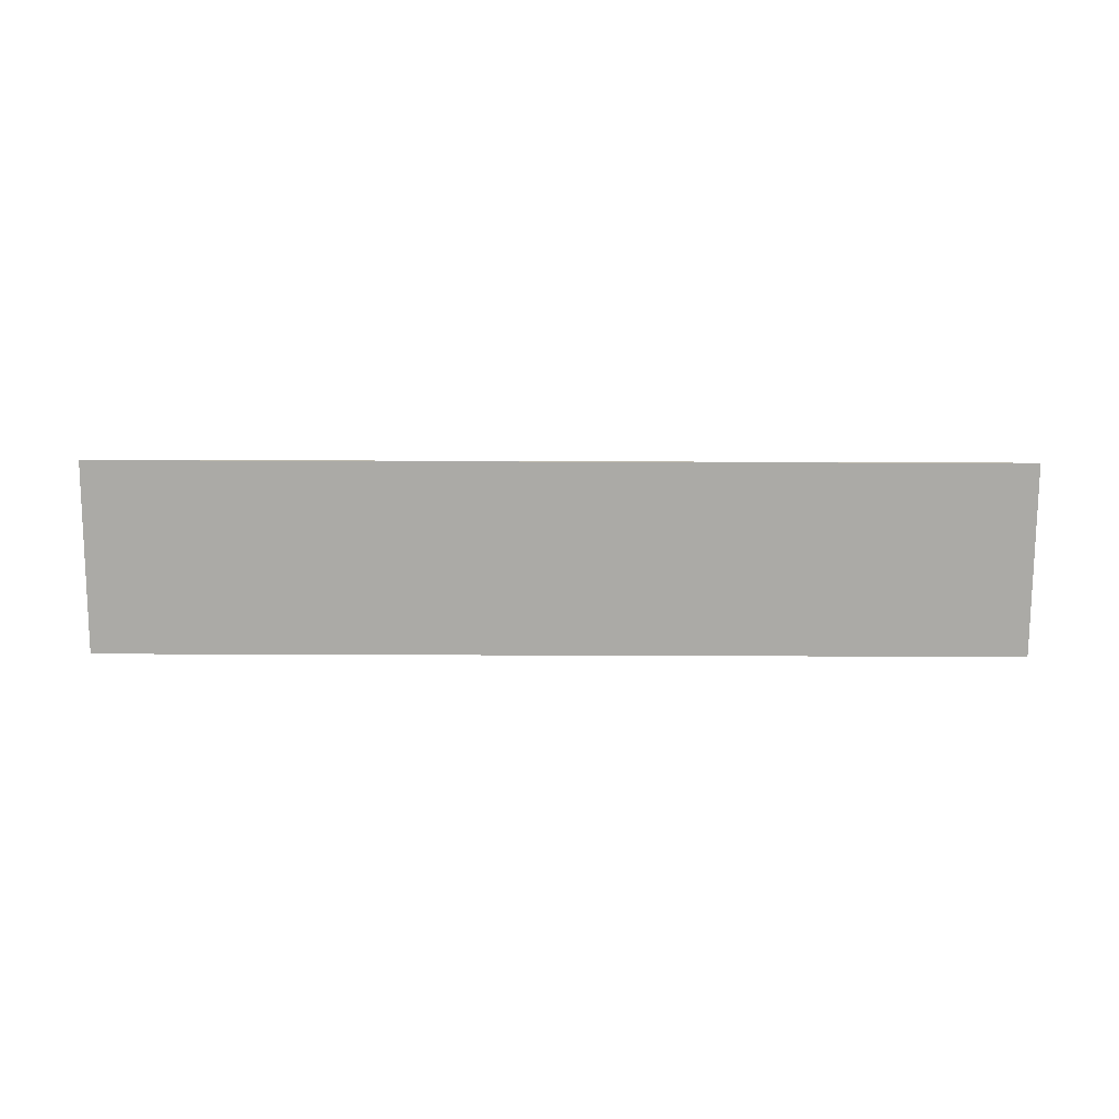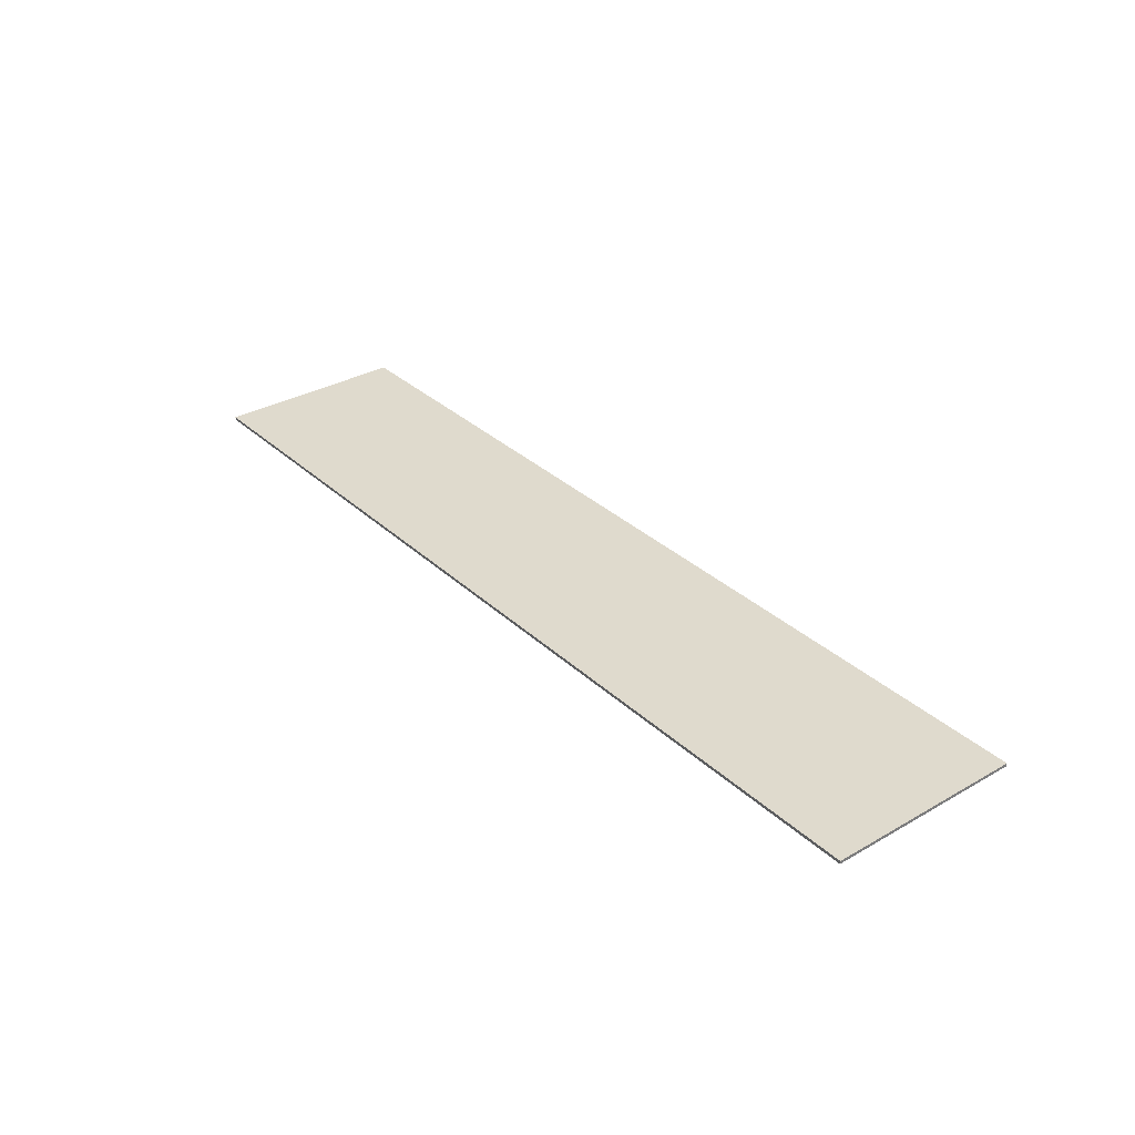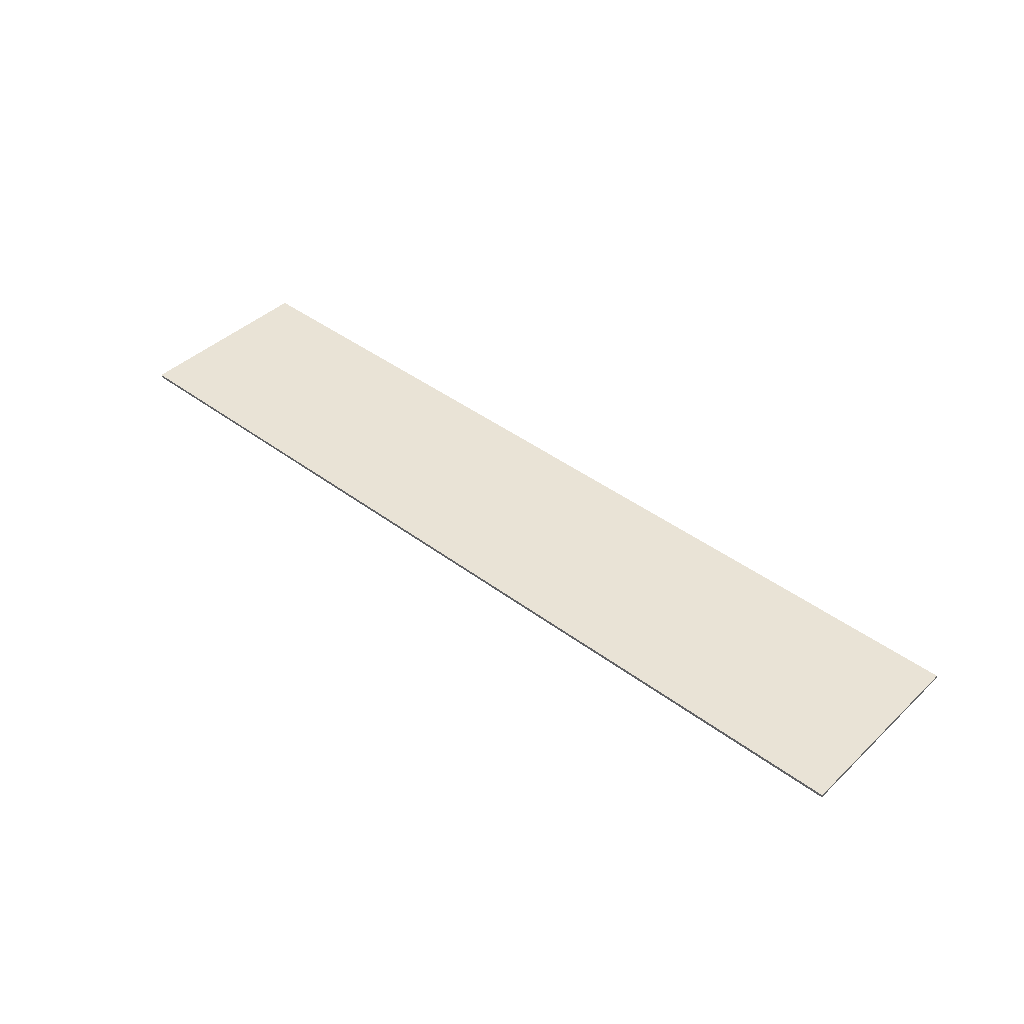
<metadata>
{"format":"obj","ext":"obj","renderer":"f3d","projection":"perspective","resolution":1024,"background":"white","views":[{"elev":-75.8,"azim":-0.2,"up":"+Y"},{"elev":32.7,"azim":51.6,"up":"+Y"},{"elev":42.2,"azim":41.9,"up":"+Y"}]}
</metadata>
<code>
v 1.95 0 0.41
v 1.95 0 -0.41
v -1.95 0 -0.41
v -1.95 0 0.41
v -1.95 -0.0125 0.41
v 1.95 -0.0125 0.41
v 1.95 0 0.41
v -1.95 0 0.41
v -1.95 -0.0125 -0.41
v -1.95 -0.0125 0.41
v -1.95 0 0.41
v -1.95 0 -0.41
v 1.95 -0.0125 -0.41
v -1.95 -0.0125 -0.41
v -1.95 0 -0.41
v 1.95 0 -0.41
v 1.95 -0.0125 0.41
v 1.95 -0.0125 -0.41
v 1.95 0 -0.41
v 1.95 0 0.41
v -1.95 -0.0125 -0.41
v -1.675 -0.0125 -0.2318
v -1.682 -0.0125 -0.05955
v -1.844 -0.0125 0
v -1.675 -0.0125 -0.2318
v -1.95 -0.0125 -0.41
v -0.8753 -0.0125 -0.2318
v -0.882 -0.0125 -0.05955
v -0.08195 -0.0125 -0.05955
v -0.2437 -0.0125 0
v -0.6987 -0.0125 0
v -0.6028 -0.0125 -0.1432
v -1.675 -0.0125 0.2318
v -1.569 -0.0125 0.09635
v -1.403 -0.0125 0.1432
v -1.044 -0.0125 0
v -0.882 -0.0125 0.05955
v -1.499 -0.0125 0
v -0.2437 -0.0125 0
v -0.08195 -0.0125 0.05955
v -0.6987 -0.0125 0
v -0.0753 -0.0125 0.2318
v 0.0313 -0.0125 0.09635
v 0.1972 -0.0125 0.1432
v -0.882 -0.0125 0.05955
v -0.8753 -0.0125 0.2318
v -1.403 -0.0125 0.1432
v -1.499 -0.0125 0
v -0.8753 -0.0125 0.2318
v -0.7687 -0.0125 0.09635
v -0.6028 -0.0125 0.1432
v -1.403 -0.0125 -0.1432
v -1.569 -0.0125 -0.09635
v -1.675 -0.0125 -0.2318
v 0.7247 -0.0125 0.2318
v 0.8313 -0.0125 0.09635
v 0.9972 -0.0125 0.1432
v 1.525 -0.0125 0.2318
v 1.95 -0.0125 0.41
v 0.7247 -0.0125 0.2318
v 0.9972 -0.0125 0.1432
v -1.95 -0.0125 0.41
v -1.95 -0.0125 -0.41
v -1.844 -0.0125 0
v -1.682 -0.0125 0.05955
v -1.675 -0.0125 0.2318
v -1.95 -0.0125 0.41
v -1.844 -0.0125 0
v 0.5563 -0.0125 0
v 0.718 -0.0125 0.05955
v 0.7247 -0.0125 0.2318
v 0.1013 -0.0125 0
v 0.1972 -0.0125 0.1432
v 0.1013 -0.0125 0
v 0.7247 -0.0125 0.2318
v -0.08195 -0.0125 0.05955
v -0.0753 -0.0125 0.2318
v -0.6028 -0.0125 0.1432
v -0.6987 -0.0125 0
v -1.95 -0.0125 0.41
v -0.0753 -0.0125 0.2318
v 0.7247 -0.0125 0.2318
v 1.95 -0.0125 0.41
v -0.0753 -0.0125 0.2318
v 0.1972 -0.0125 0.1432
v 0.7247 -0.0125 0.2318
v -1.403 -0.0125 -0.1432
v -1.675 -0.0125 -0.2318
v -0.882 -0.0125 -0.05955
v -1.044 -0.0125 0
v -1.499 -0.0125 0
v -1.403 -0.0125 -0.1432
v -0.882 -0.0125 -0.05955
v -0.0753 -0.0125 0.2318
v -1.95 -0.0125 0.41
v -0.8753 -0.0125 0.2318
v -0.8753 -0.0125 0.2318
v -0.6028 -0.0125 0.1432
v -0.0753 -0.0125 0.2318
v -1.675 -0.0125 0.2318
v -1.403 -0.0125 0.1432
v -0.8753 -0.0125 0.2318
v -1.95 -0.0125 0.41
v -0.8753 -0.0125 -0.2318
v -0.6028 -0.0125 -0.1432
v -0.7687 -0.0125 -0.09635
v 0.718 -0.0125 -0.05955
v 0.1013 -0.0125 0
v 0.1972 -0.0125 -0.1432
v 0.7247 -0.0125 -0.2318
v 1.797 -0.0125 0.1432
v 1.95 -0.0125 0.41
v 1.525 -0.0125 0.2318
v 1.631 -0.0125 0.09635
v 0.9972 -0.0125 0.1432
v 0.9013 -0.0125 0
v 1.525 -0.0125 0.2318
v 0.9972 -0.0125 -0.1432
v 0.8313 -0.0125 -0.09635
v 0.7247 -0.0125 -0.2318
v 0.1972 -0.0125 -0.1432
v 0.0313 -0.0125 -0.09635
v -0.0753 -0.0125 -0.2318
v 1.797 -0.0125 0.1432
v 1.701 -0.0125 0
v 1.797 -0.0125 -0.1432
v -0.6028 -0.0125 -0.1432
v -0.8753 -0.0125 -0.2318
v -0.0753 -0.0125 -0.2318
v -0.08195 -0.0125 -0.05955
v -1.95 -0.0125 -0.41
v 1.95 -0.0125 -0.41
v 0.7247 -0.0125 -0.2318
v -0.0753 -0.0125 -0.2318
v 1.797 -0.0125 0.1432
v 1.797 -0.0125 -0.1432
v 1.95 -0.0125 -0.41
v 1.95 -0.0125 0.41
v 1.631 -0.0125 -0.09635
v 1.525 -0.0125 -0.2318
v 1.95 -0.0125 -0.41
v 1.797 -0.0125 -0.1432
v 0.9013 -0.0125 0
v 0.9972 -0.0125 -0.1432
v 1.525 -0.0125 -0.2318
v 1.356 -0.0125 0
v 1.518 -0.0125 -0.05955
v 1.356 -0.0125 0
v 1.525 -0.0125 -0.2318
v 0.7247 -0.0125 -0.2318
v 0.1972 -0.0125 -0.1432
v -0.0753 -0.0125 -0.2318
v -0.8753 -0.0125 -0.2318
v -1.95 -0.0125 -0.41
v -0.0753 -0.0125 -0.2318
v 1.518 -0.0125 0.05955
v 1.525 -0.0125 0.2318
v 0.9013 -0.0125 0
v 1.356 -0.0125 0
v 0.5563 -0.0125 0
v 0.1013 -0.0125 0
v 0.718 -0.0125 -0.05955
v 0.7247 -0.0125 -0.2318
v 1.95 -0.0125 -0.41
v 1.525 -0.0125 -0.2318
v 0.9972 -0.0125 -0.1432
v -1.575 -0.0125 -0.0761
v -1.569 -0.0125 -0.09635
v -1.403 -0.0125 -0.1432
v -1.438 -0.0125 -0.1176
v -1.675 -0.0125 -0.2318
v -1.569 -0.0125 -0.09635
v -1.575 -0.0125 -0.0761
v -1.662 -0.0125 -0.1902
v -1.682 -0.0125 -0.05955
v -1.675 -0.0125 -0.2318
v -1.662 -0.0125 -0.1902
v -1.665 -0.0125 -0.047
v -1.844 -0.0125 0
v -1.682 -0.0125 -0.05955
v -1.665 -0.0125 -0.047
v -1.8 -0.0125 0
v -1.682 -0.0125 0.05955
v -1.844 -0.0125 0
v -1.8 -0.0125 0
v -1.665 -0.0125 0.047
v -1.675 -0.0125 0.2318
v -1.682 -0.0125 0.05955
v -1.665 -0.0125 0.047
v -1.662 -0.0125 0.1902
v -1.569 -0.0125 0.09635
v -1.675 -0.0125 0.2318
v -1.662 -0.0125 0.1902
v -1.575 -0.0125 0.0761
v -1.403 -0.0125 0.1432
v -1.569 -0.0125 0.09635
v -1.575 -0.0125 0.0761
v -1.438 -0.0125 0.1176
v -1.499 -0.0125 0
v -1.403 -0.0125 0.1432
v -1.438 -0.0125 0.1176
v -1.52 -0.0125 0
v -1.403 -0.0125 -0.1432
v -1.499 -0.0125 0
v -1.52 -0.0125 0
v -1.438 -0.0125 -0.1176
v -0.7753 -0.0125 -0.0761
v -0.7687 -0.0125 -0.09635
v -0.6028 -0.0125 -0.1432
v -0.6382 -0.0125 -0.1176
v -0.8753 -0.0125 -0.2318
v -0.7687 -0.0125 -0.09635
v -0.7753 -0.0125 -0.0761
v -0.8618 -0.0125 -0.1902
v -0.882 -0.0125 -0.05955
v -0.8753 -0.0125 -0.2318
v -0.8618 -0.0125 -0.1902
v -0.8647 -0.0125 -0.047
v -1.044 -0.0125 0
v -0.882 -0.0125 -0.05955
v -0.8647 -0.0125 -0.047
v -1 -0.0125 0
v -0.882 -0.0125 0.05955
v -1.044 -0.0125 0
v -1 -0.0125 0
v -0.8647 -0.0125 0.047
v -0.8753 -0.0125 0.2318
v -0.882 -0.0125 0.05955
v -0.8647 -0.0125 0.047
v -0.8618 -0.0125 0.1902
v -0.7687 -0.0125 0.09635
v -0.8753 -0.0125 0.2318
v -0.8618 -0.0125 0.1902
v -0.7753 -0.0125 0.0761
v -0.6028 -0.0125 0.1432
v -0.7687 -0.0125 0.09635
v -0.7753 -0.0125 0.0761
v -0.6382 -0.0125 0.1176
v -0.6987 -0.0125 0
v -0.6028 -0.0125 0.1432
v -0.6382 -0.0125 0.1176
v -0.72 -0.0125 0
v -0.6028 -0.0125 -0.1432
v -0.6987 -0.0125 0
v -0.72 -0.0125 0
v -0.6382 -0.0125 -0.1176
v 0.0247 -0.0125 -0.0761
v 0.0313 -0.0125 -0.09635
v 0.1972 -0.0125 -0.1432
v 0.1618 -0.0125 -0.1176
v -0.0753 -0.0125 -0.2318
v 0.0313 -0.0125 -0.09635
v 0.0247 -0.0125 -0.0761
v -0.0618 -0.0125 -0.1902
v -0.08195 -0.0125 -0.05955
v -0.0753 -0.0125 -0.2318
v -0.0618 -0.0125 -0.1902
v -0.0647 -0.0125 -0.047
v -0.2437 -0.0125 0
v -0.08195 -0.0125 -0.05955
v -0.0647 -0.0125 -0.047
v -0.2 -0.0125 0
v -0.08195 -0.0125 0.05955
v -0.2437 -0.0125 0
v -0.2 -0.0125 0
v -0.0647 -0.0125 0.047
v -0.0753 -0.0125 0.2318
v -0.08195 -0.0125 0.05955
v -0.0647 -0.0125 0.047
v -0.0618 -0.0125 0.1902
v 0.0313 -0.0125 0.09635
v -0.0753 -0.0125 0.2318
v -0.0618 -0.0125 0.1902
v 0.0247 -0.0125 0.0761
v 0.1972 -0.0125 0.1432
v 0.0313 -0.0125 0.09635
v 0.0247 -0.0125 0.0761
v 0.1618 -0.0125 0.1176
v 0.1013 -0.0125 0
v 0.1972 -0.0125 0.1432
v 0.1618 -0.0125 0.1176
v 0.08 -0.0125 0
v 0.1972 -0.0125 -0.1432
v 0.1013 -0.0125 0
v 0.08 -0.0125 0
v 0.1618 -0.0125 -0.1176
v 0.8247 -0.0125 -0.0761
v 0.8313 -0.0125 -0.09635
v 0.9972 -0.0125 -0.1432
v 0.9618 -0.0125 -0.1176
v 0.7247 -0.0125 -0.2318
v 0.8313 -0.0125 -0.09635
v 0.8247 -0.0125 -0.0761
v 0.7382 -0.0125 -0.1902
v 0.718 -0.0125 -0.05955
v 0.7247 -0.0125 -0.2318
v 0.7382 -0.0125 -0.1902
v 0.7353 -0.0125 -0.047
v 0.5563 -0.0125 0
v 0.718 -0.0125 -0.05955
v 0.7353 -0.0125 -0.047
v 0.6 -0.0125 0
v 0.718 -0.0125 0.05955
v 0.5563 -0.0125 0
v 0.6 -0.0125 0
v 0.7353 -0.0125 0.047
v 0.7247 -0.0125 0.2318
v 0.718 -0.0125 0.05955
v 0.7353 -0.0125 0.047
v 0.7382 -0.0125 0.1902
v 0.8313 -0.0125 0.09635
v 0.7247 -0.0125 0.2318
v 0.7382 -0.0125 0.1902
v 0.8247 -0.0125 0.0761
v 0.9972 -0.0125 0.1432
v 0.8313 -0.0125 0.09635
v 0.8247 -0.0125 0.0761
v 0.9618 -0.0125 0.1176
v 0.9013 -0.0125 0
v 0.9972 -0.0125 0.1432
v 0.9618 -0.0125 0.1176
v 0.88 -0.0125 0
v 0.9972 -0.0125 -0.1432
v 0.9013 -0.0125 0
v 0.88 -0.0125 0
v 0.9618 -0.0125 -0.1176
v 1.625 -0.0125 -0.0761
v 1.631 -0.0125 -0.09635
v 1.797 -0.0125 -0.1432
v 1.762 -0.0125 -0.1176
v 1.525 -0.0125 -0.2318
v 1.631 -0.0125 -0.09635
v 1.625 -0.0125 -0.0761
v 1.538 -0.0125 -0.1902
v 1.518 -0.0125 -0.05955
v 1.525 -0.0125 -0.2318
v 1.538 -0.0125 -0.1902
v 1.535 -0.0125 -0.047
v 1.356 -0.0125 0
v 1.518 -0.0125 -0.05955
v 1.535 -0.0125 -0.047
v 1.4 -0.0125 0
v 1.518 -0.0125 0.05955
v 1.356 -0.0125 0
v 1.4 -0.0125 0
v 1.535 -0.0125 0.047
v 1.525 -0.0125 0.2318
v 1.518 -0.0125 0.05955
v 1.535 -0.0125 0.047
v 1.538 -0.0125 0.1902
v 1.631 -0.0125 0.09635
v 1.525 -0.0125 0.2318
v 1.538 -0.0125 0.1902
v 1.625 -0.0125 0.0761
v 1.797 -0.0125 0.1432
v 1.631 -0.0125 0.09635
v 1.625 -0.0125 0.0761
v 1.762 -0.0125 0.1176
v 1.701 -0.0125 0
v 1.797 -0.0125 0.1432
v 1.762 -0.0125 0.1176
v 1.68 -0.0125 0
v 1.797 -0.0125 -0.1432
v 1.701 -0.0125 0
v 1.68 -0.0125 0
v 1.762 -0.0125 -0.1176
v -1.52 -0.0125 0
v -1.575 -0.0125 0.0761
v -1.665 -0.0125 0.047
v -1.575 -0.0125 -0.0761
v -1.438 -0.0125 -0.1176
v -1.52 -0.0125 0
v -1.575 -0.0125 -0.0761
v -1.52 -0.0125 0
v -1.438 -0.0125 0.1176
v -1.575 -0.0125 0.0761
v 0.8247 -0.0125 0.0761
v 0.7353 -0.0125 0.047
v 0.7353 -0.0125 -0.047
v 0.8247 -0.0125 -0.0761
v 0.6 -0.0125 0
v 0.7353 -0.0125 -0.047
v 0.7353 -0.0125 0.047
v 0.8247 -0.0125 0.0761
v 0.7382 -0.0125 0.1902
v 0.7353 -0.0125 0.047
v -1.662 -0.0125 -0.1902
v -1.575 -0.0125 -0.0761
v -1.665 -0.0125 0.047
v -1.665 -0.0125 -0.047
v -1.8 -0.0125 0
v -1.665 -0.0125 -0.047
v -1.665 -0.0125 0.047
v -1.575 -0.0125 0.0761
v -1.662 -0.0125 0.1902
v -1.665 -0.0125 0.047
v -0.8647 -0.0125 -0.047
v -0.7753 -0.0125 -0.0761
v -0.6382 -0.0125 -0.1176
v -0.72 -0.0125 0
v -0.8647 -0.0125 -0.047
v -0.8618 -0.0125 -0.1902
v -0.7753 -0.0125 -0.0761
v -0.6382 -0.0125 0.1176
v -0.7753 -0.0125 0.0761
v -0.8647 -0.0125 -0.047
v -0.72 -0.0125 0
v 1.535 -0.0125 -0.047
v 1.625 -0.0125 -0.0761
v 1.762 -0.0125 -0.1176
v 1.68 -0.0125 0
v 1.535 -0.0125 -0.047
v 1.538 -0.0125 -0.1902
v 1.625 -0.0125 -0.0761
v -1 -0.0125 0
v -0.8647 -0.0125 -0.047
v -0.8647 -0.0125 0.047
v -0.8647 -0.0125 -0.047
v -0.7753 -0.0125 0.0761
v -0.8618 -0.0125 0.1902
v -0.8647 -0.0125 0.047
v -0.0647 -0.0125 -0.047
v -0.0618 -0.0125 -0.1902
v 0.0247 -0.0125 -0.0761
v -0.0647 -0.0125 0.047
v 0.08 -0.0125 0
v 0.1618 -0.0125 0.1176
v 0.0247 -0.0125 0.0761
v 0.1618 -0.0125 -0.1176
v 0.08 -0.0125 0
v -0.0647 -0.0125 -0.047
v 0.0247 -0.0125 -0.0761
v -0.2 -0.0125 0
v -0.0647 -0.0125 -0.047
v 0.08 -0.0125 0
v -0.0647 -0.0125 0.047
v 1.535 -0.0125 0.047
v 1.535 -0.0125 -0.047
v 1.68 -0.0125 0
v 1.625 -0.0125 0.0761
v 1.535 -0.0125 0.047
v 1.4 -0.0125 0
v 1.535 -0.0125 -0.047
v 0.0247 -0.0125 0.0761
v -0.0618 -0.0125 0.1902
v -0.0647 -0.0125 0.047
v 0.8247 -0.0125 0.0761
v 0.8247 -0.0125 -0.0761
v 0.9618 -0.0125 -0.1176
v 0.88 -0.0125 0
v 0.88 -0.0125 0
v 0.9618 -0.0125 0.1176
v 0.8247 -0.0125 0.0761
v 0.7353 -0.0125 -0.047
v 0.7382 -0.0125 -0.1902
v 0.8247 -0.0125 -0.0761
v 1.625 -0.0125 0.0761
v 1.538 -0.0125 0.1902
v 1.535 -0.0125 0.047
v 1.68 -0.0125 0
v 1.762 -0.0125 0.1176
v 1.625 -0.0125 0.0761
g mesh450970
f 1 2 3
f 3 4 1
f 5 6 7
f 7 8 5
f 9 10 11
f 11 12 9
f 13 14 15
f 15 16 13
f 17 18 19
f 19 20 17
g mesh450972
f 21 22 23
f 23 24 21
f 25 26 27
f 27 28 25
f 29 30 31
f 31 32 29
f 33 34 35
f 36 37 38
f 39 40 41
f 42 43 44
f 45 46 47
f 47 48 45
f 49 50 51
f 52 53 54
f 55 56 57
f 58 59 60
f 60 61 58
f 62 63 64
f 65 66 67
f 67 68 65
f 69 70 71
f 71 72 69
f 73 74 75
f 76 77 78
f 78 79 76
f 80 81 82
f 82 83 80
f 84 85 86
f 87 88 89
f 90 91 92
f 92 93 90
f 94 95 96
f 97 98 99
f 100 101 102
f 102 103 100
f 104 105 106
f 107 108 109
f 109 110 107
f 111 112 113
f 113 114 111
f 115 116 117
f 118 119 120
f 121 122 123
f 124 125 126
f 127 128 129
f 129 130 127
f 131 132 133
f 133 134 131
f 135 136 137
f 137 138 135
f 139 140 141
f 141 142 139
f 143 144 145
f 145 146 143
f 147 148 149
f 150 151 152
f 153 154 155
f 156 157 158
f 158 159 156
f 160 161 162
f 163 164 165
f 165 166 163
g mesh450973
f 167 168 169
f 169 170 167
f 171 172 173
f 173 174 171
f 175 176 177
f 177 178 175
f 179 180 181
f 181 182 179
f 183 184 185
f 185 186 183
f 187 188 189
f 189 190 187
f 191 192 193
f 193 194 191
f 195 196 197
f 197 198 195
f 199 200 201
f 201 202 199
f 203 204 205
f 205 206 203
f 207 208 209
f 209 210 207
f 211 212 213
f 213 214 211
f 215 216 217
f 217 218 215
f 219 220 221
f 221 222 219
f 223 224 225
f 225 226 223
f 227 228 229
f 229 230 227
f 231 232 233
f 233 234 231
f 235 236 237
f 237 238 235
f 239 240 241
f 241 242 239
f 243 244 245
f 245 246 243
f 247 248 249
f 249 250 247
f 251 252 253
f 253 254 251
f 255 256 257
f 257 258 255
f 259 260 261
f 261 262 259
f 263 264 265
f 265 266 263
f 267 268 269
f 269 270 267
f 271 272 273
f 273 274 271
f 275 276 277
f 277 278 275
f 279 280 281
f 281 282 279
f 283 284 285
f 285 286 283
f 287 288 289
f 289 290 287
f 291 292 293
f 293 294 291
f 295 296 297
f 297 298 295
f 299 300 301
f 301 302 299
f 303 304 305
f 305 306 303
f 307 308 309
f 309 310 307
f 311 312 313
f 313 314 311
f 315 316 317
f 317 318 315
f 319 320 321
f 321 322 319
f 323 324 325
f 325 326 323
f 327 328 329
f 329 330 327
f 331 332 333
f 333 334 331
f 335 336 337
f 337 338 335
f 339 340 341
f 341 342 339
f 343 344 345
f 345 346 343
f 347 348 349
f 349 350 347
f 351 352 353
f 353 354 351
f 355 356 357
f 357 358 355
f 359 360 361
f 361 362 359
f 363 364 365
f 365 366 363
g mesh450974
f 367 368 369
f 369 370 367
f 371 372 373
f 374 375 376
f 377 378 379
f 379 380 377
f 381 382 383
f 384 385 386
f 387 388 389
f 389 390 387
f 391 392 393
f 394 395 396
f 397 398 399
f 399 400 397
f 401 402 403
f 404 405 406
f 406 407 404
f 408 409 410
f 410 411 408
f 412 413 414
f 415 416 417
f 418 419 420
f 420 421 418
f 422 423 424
f 425 426 427
f 427 428 425
f 429 430 431
f 431 432 429
f 433 434 435
f 435 436 433
f 437 438 439
f 439 440 437
f 441 442 443
f 444 445 446
f 447 448 449
f 449 450 447
f 451 452 453
f 454 455 456
f 457 458 459
f 460 461 462

</code>
